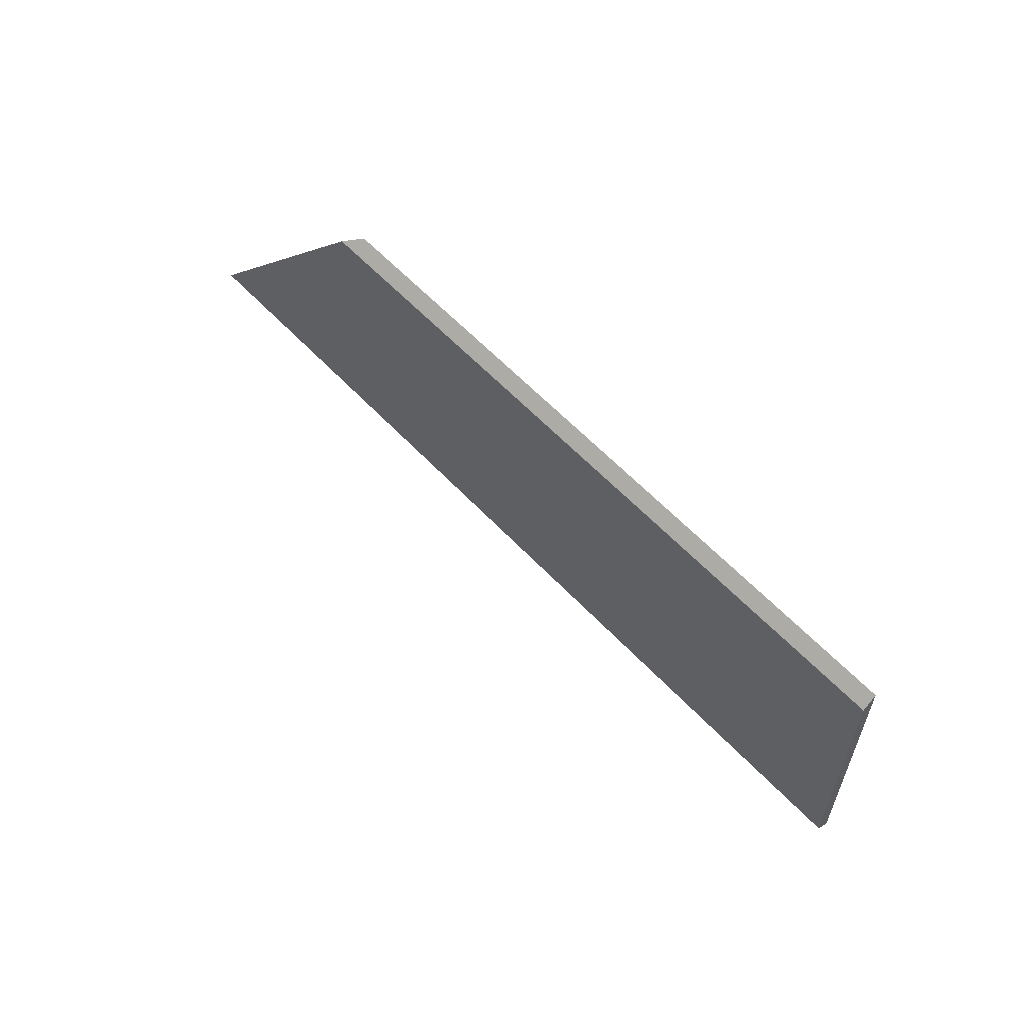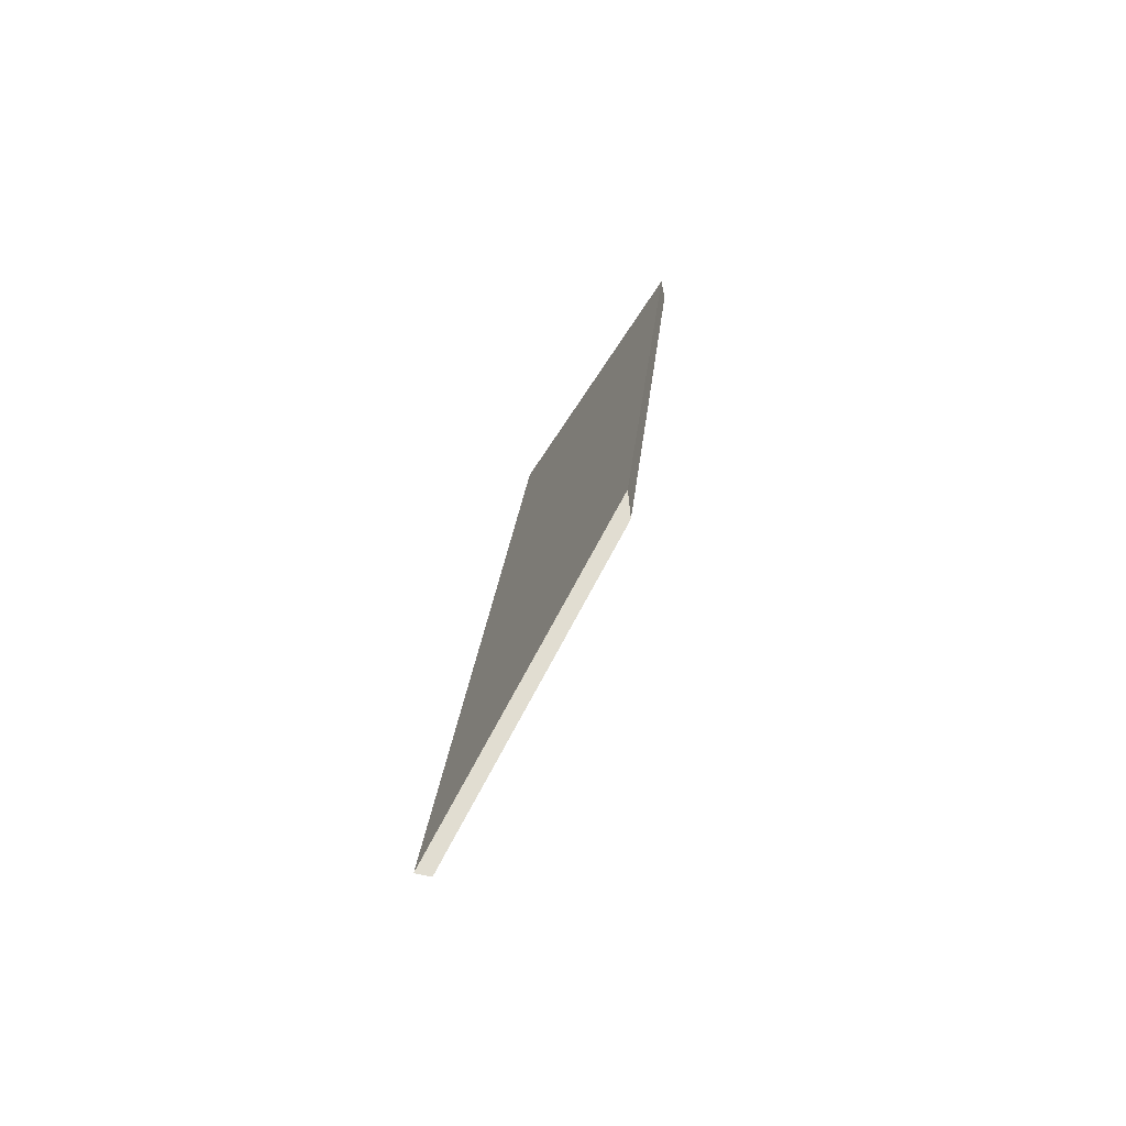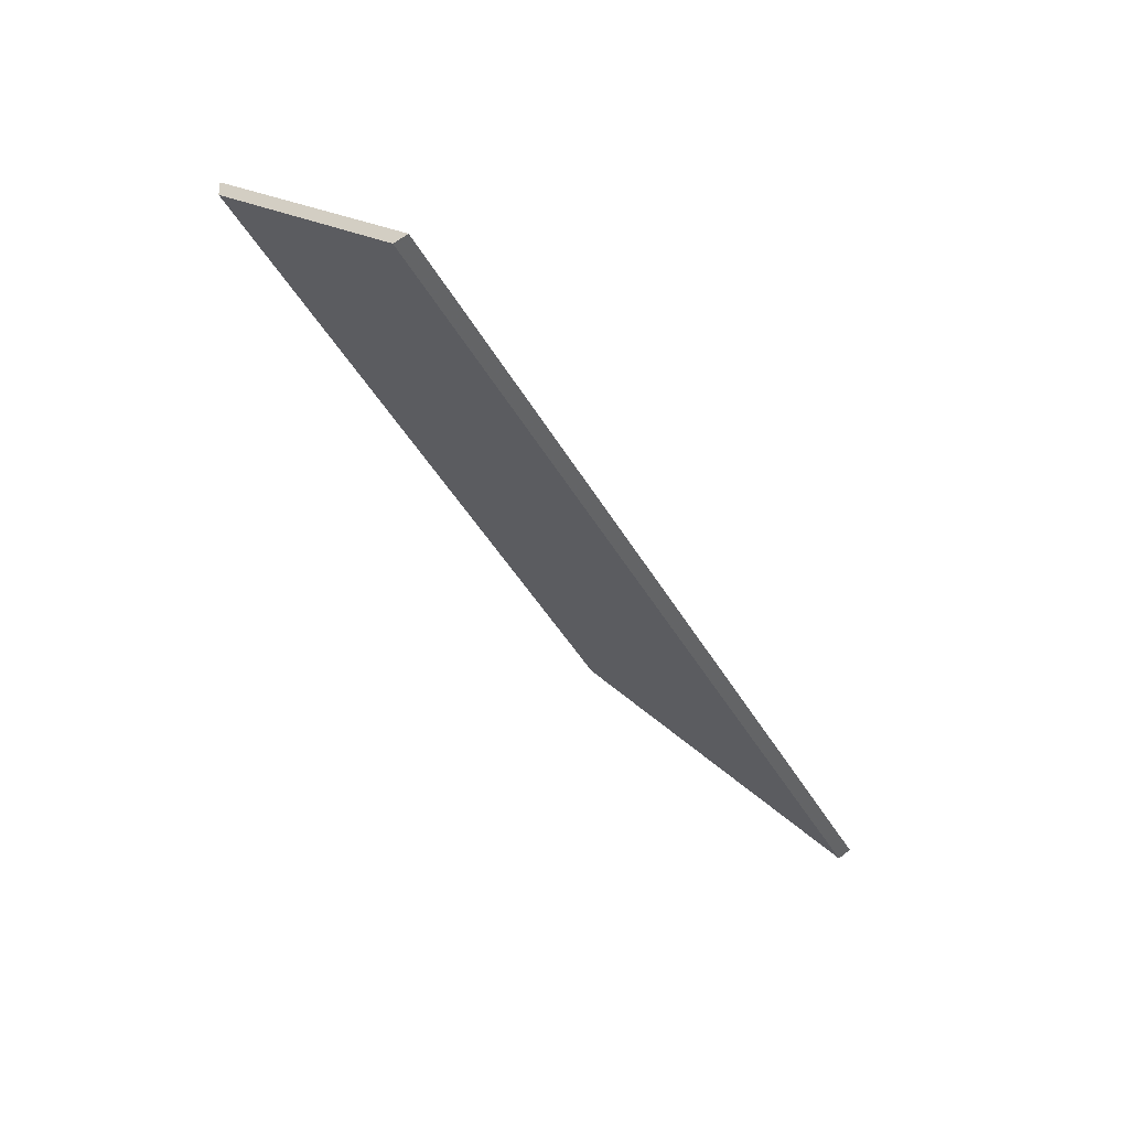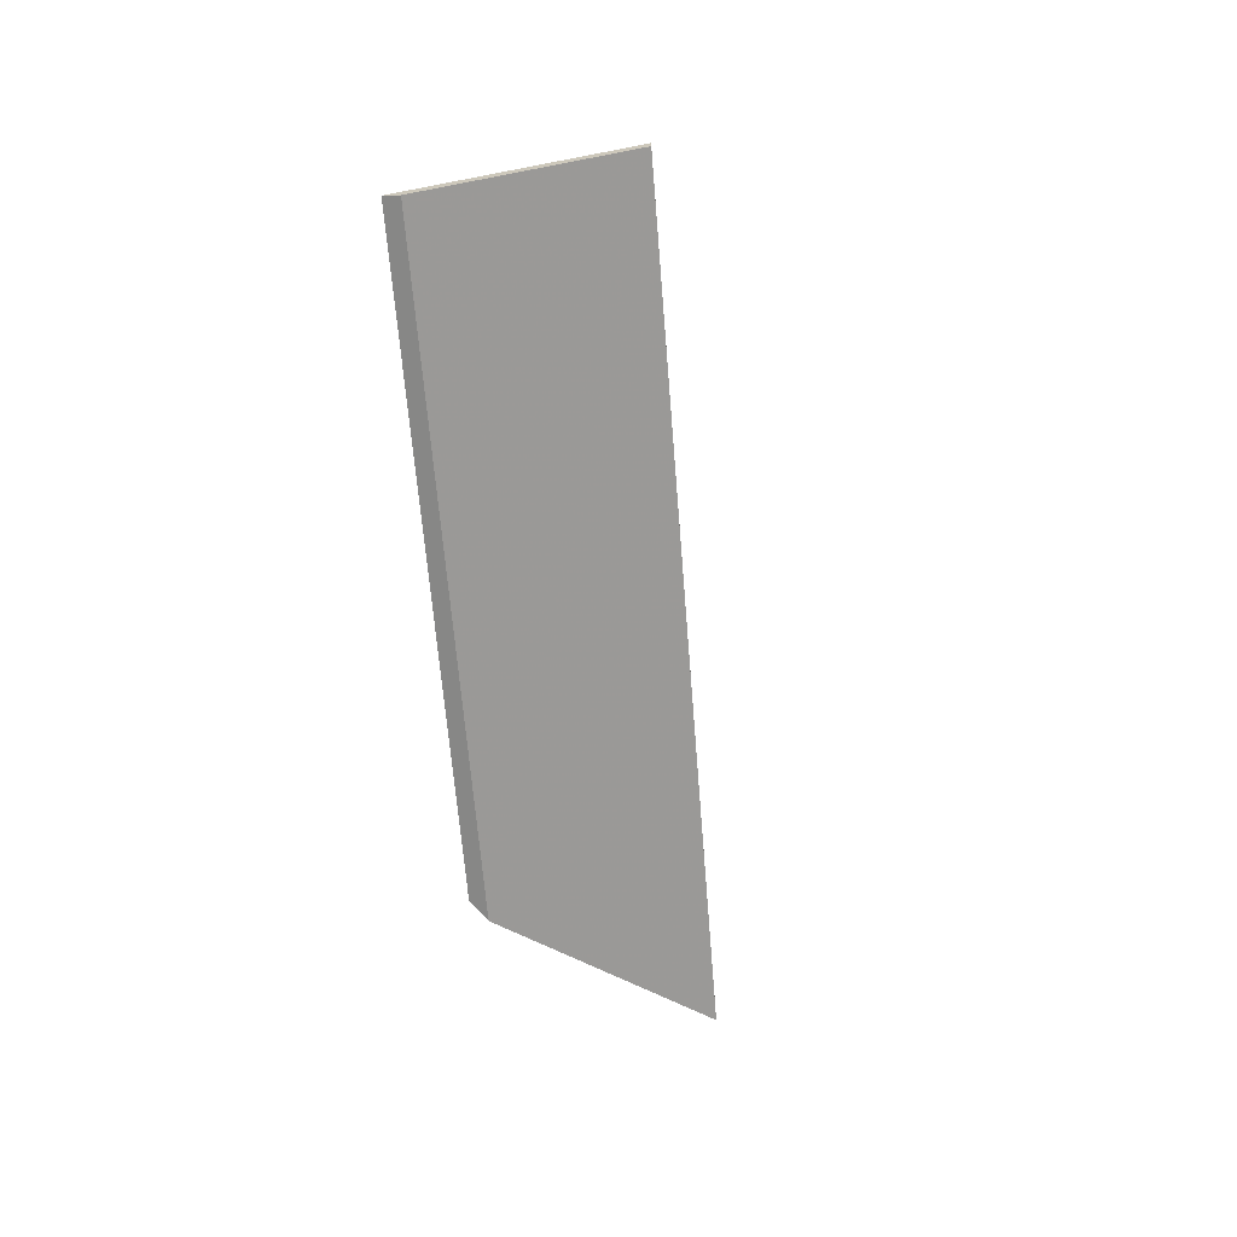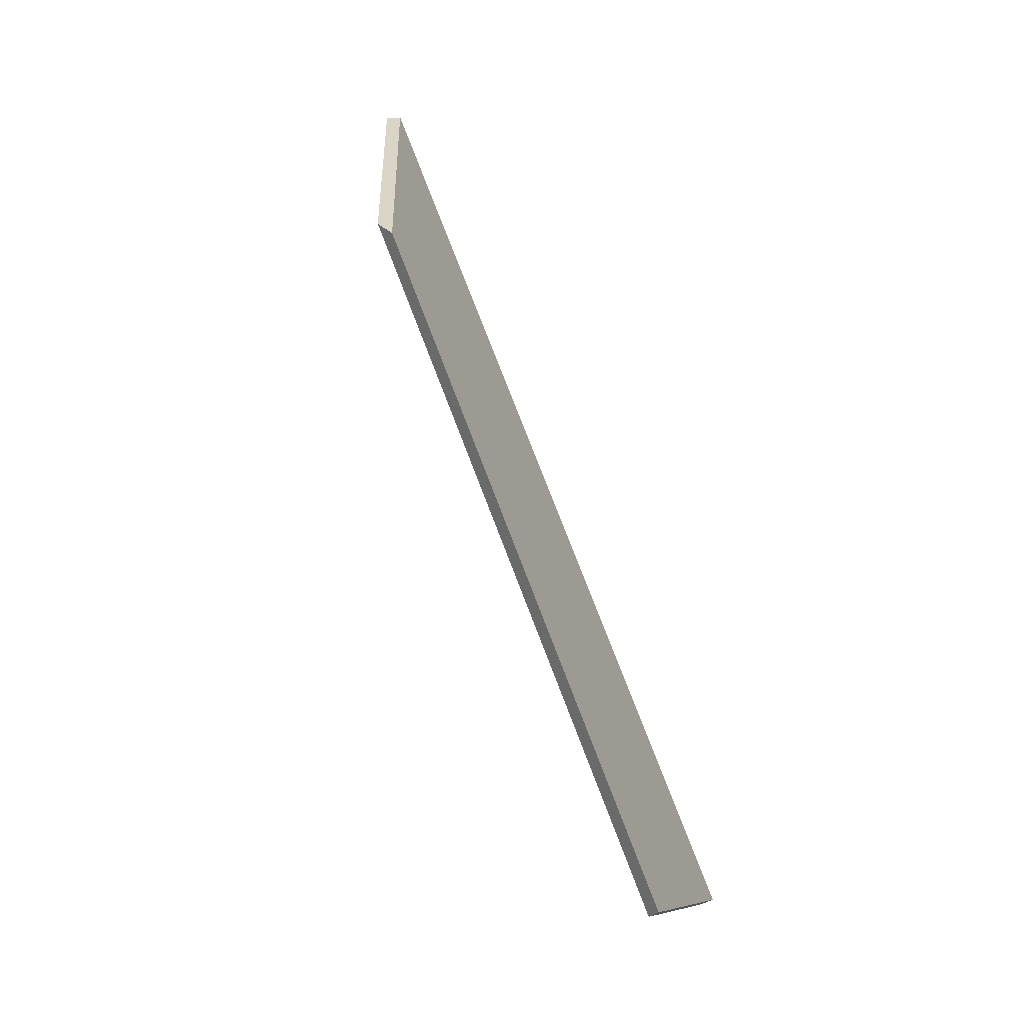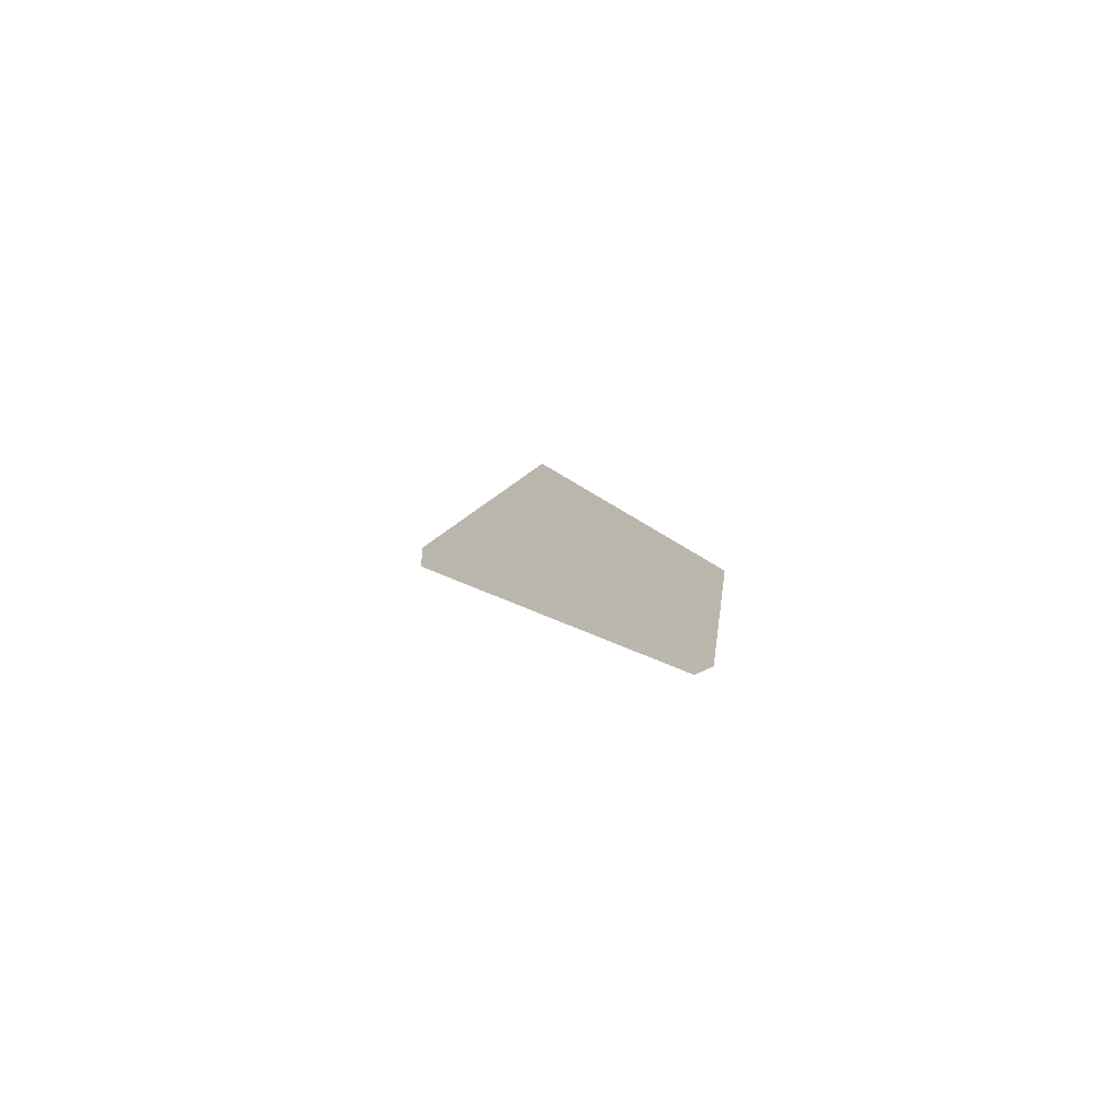
<metadata>
{"format":"obj","ext":"obj","renderer":"f3d","projection":"perspective","resolution":1024,"background":"white","views":[{"elev":15.1,"azim":38.5,"up":"+Z"},{"elev":51.5,"azim":-84.7,"up":"+Z"},{"elev":-77.3,"azim":121.9,"up":"+Z"},{"elev":-66.9,"azim":125.1,"up":"+Y"},{"elev":42.6,"azim":65.6,"up":"+Z"},{"elev":7.0,"azim":-54.0,"up":"+Y"}]}
</metadata>
<code>
v -0.4894 0.05073 2.344
v -0.4733 0.03245 2.371
v -0.564 0.03245 2.424
v -0.6072 0.05067 2.413
v -0.6068 0.05282 2.413
v -0.6072 0.05067 2.413
v -0.564 0.03245 2.424
v -0.5601 0.03313 2.425
v -0.5601 0.03313 2.425
v -0.564 0.03245 2.424
v -0.4733 0.03245 2.371
v -0.472 0.03313 2.373
v -0.472 0.03313 2.373
v -0.4733 0.03245 2.371
v -0.4894 0.05073 2.344
v -0.4894 0.05288 2.344
v -0.4894 0.05288 2.344
v -0.4894 0.05073 2.344
v -0.6072 0.05067 2.413
v -0.6068 0.05282 2.413
v -0.6068 0.05282 2.413
v -0.5601 0.03313 2.425
v -0.472 0.03313 2.373
v -0.4894 0.05288 2.344
f 1 2 3
f 1 3 4
f 5 6 7
f 5 7 8
f 9 10 11
f 9 11 12
f 13 14 15
f 13 15 16
f 17 18 19
f 17 19 20
f 21 22 23
f 21 23 24

</code>
